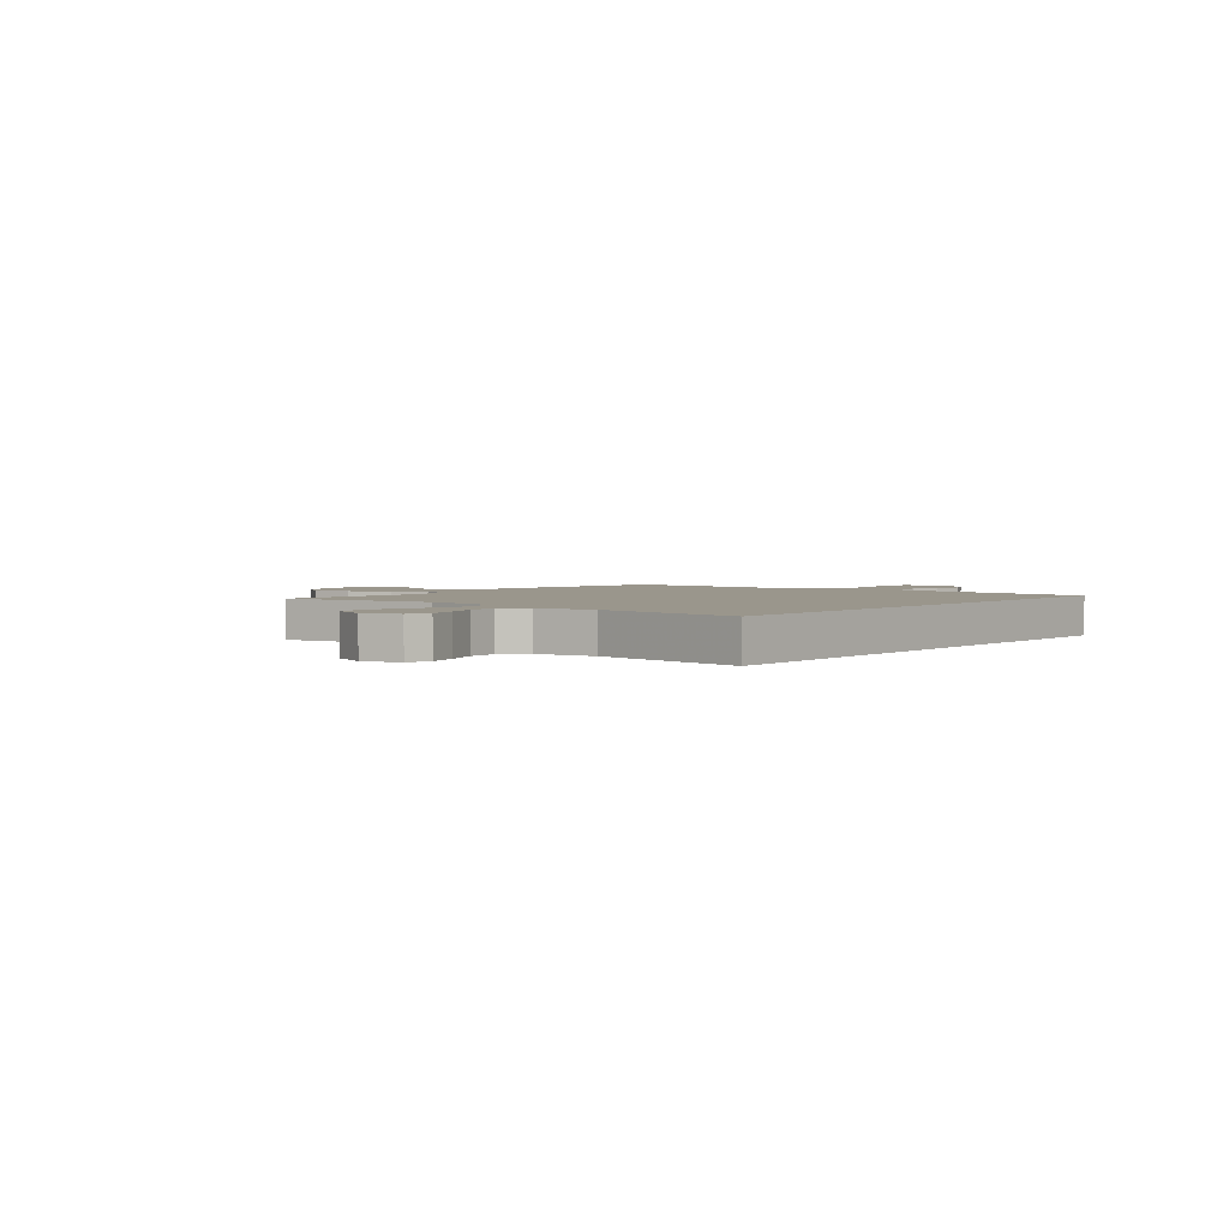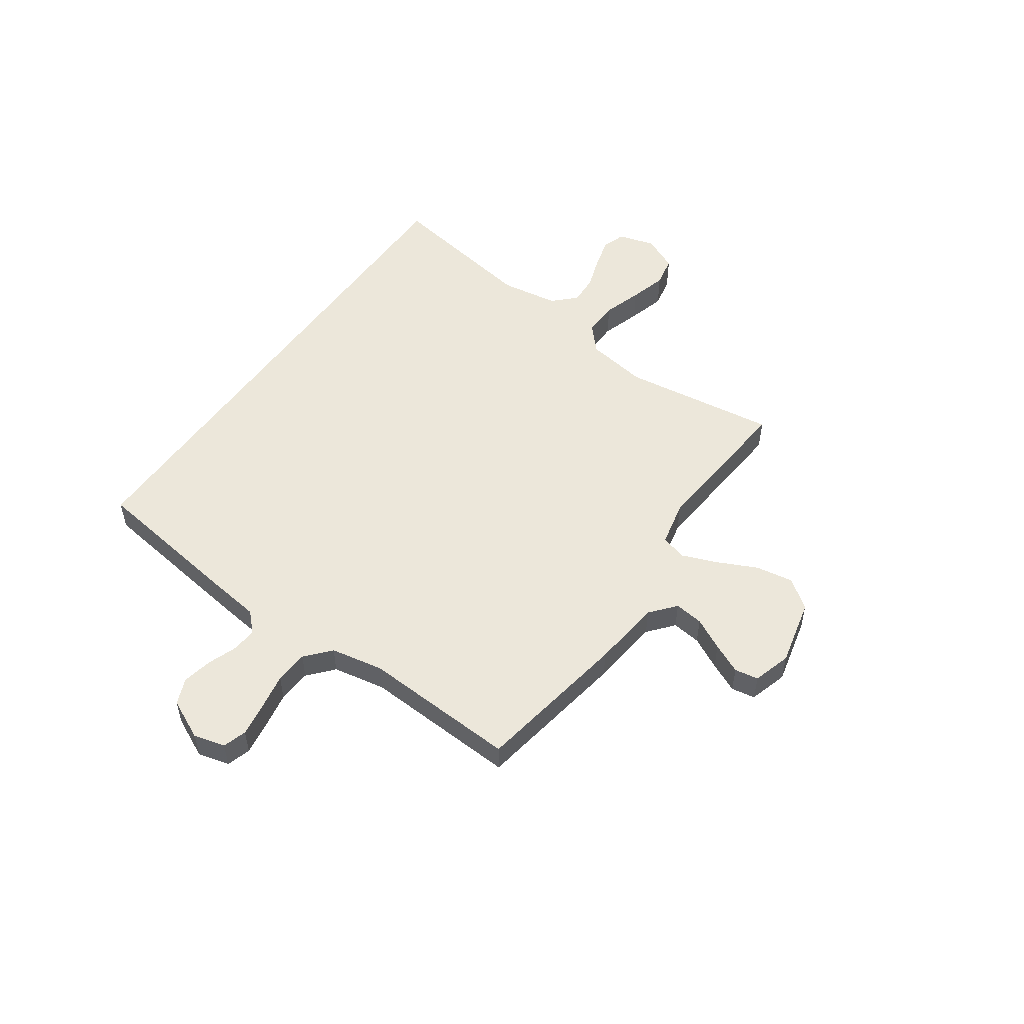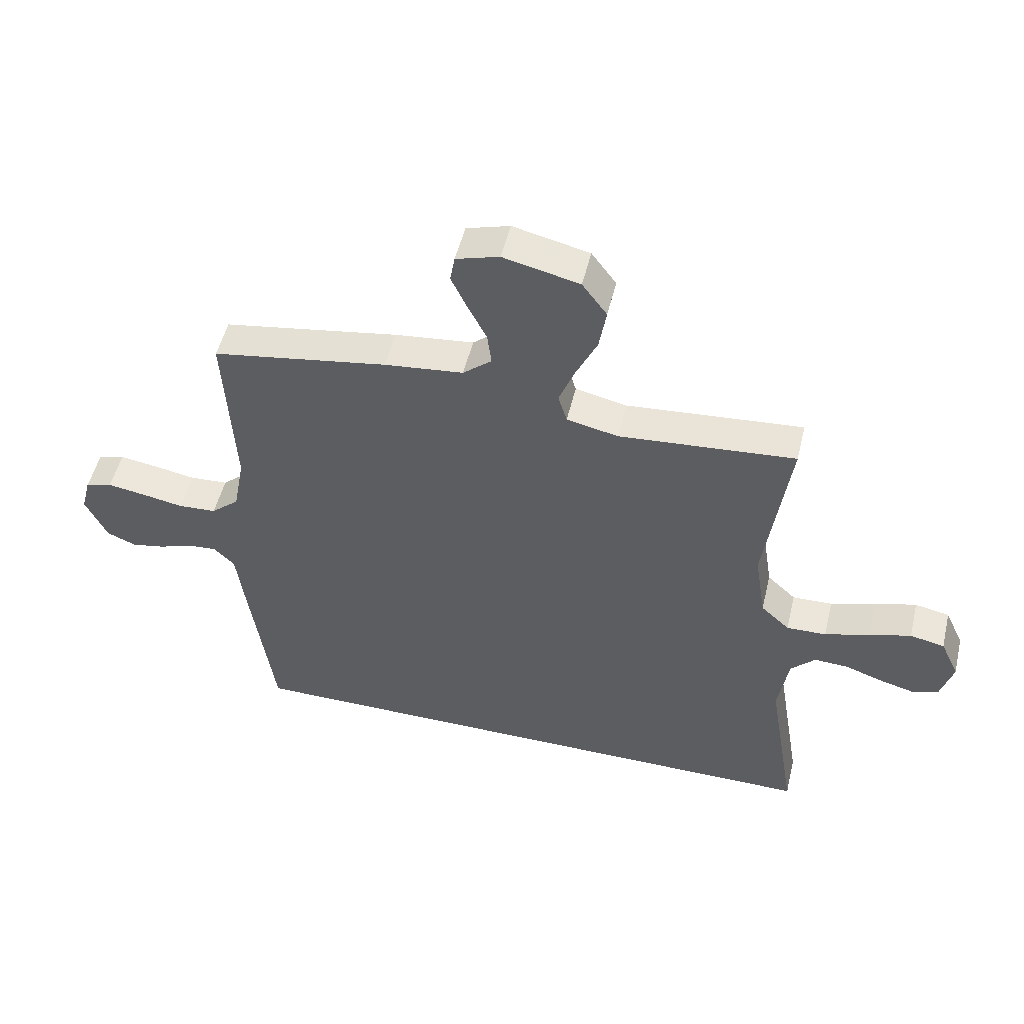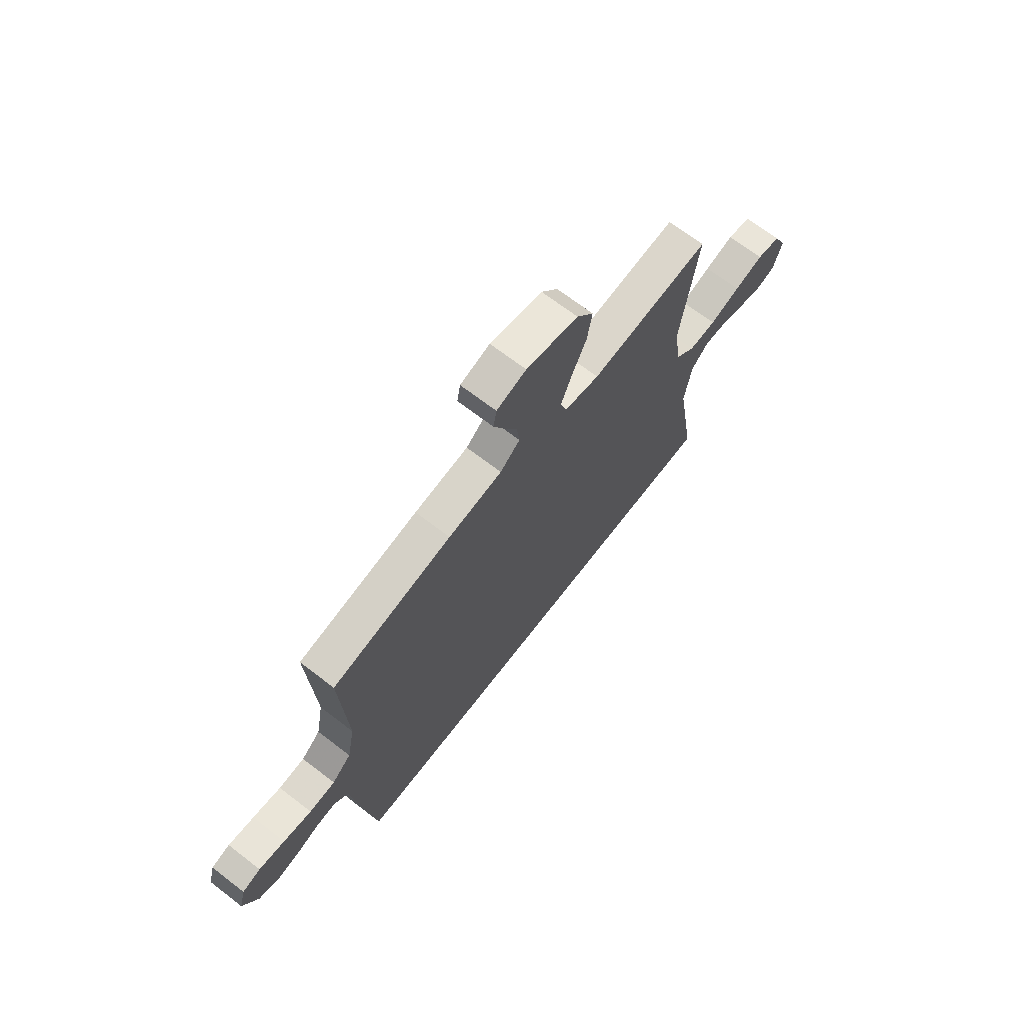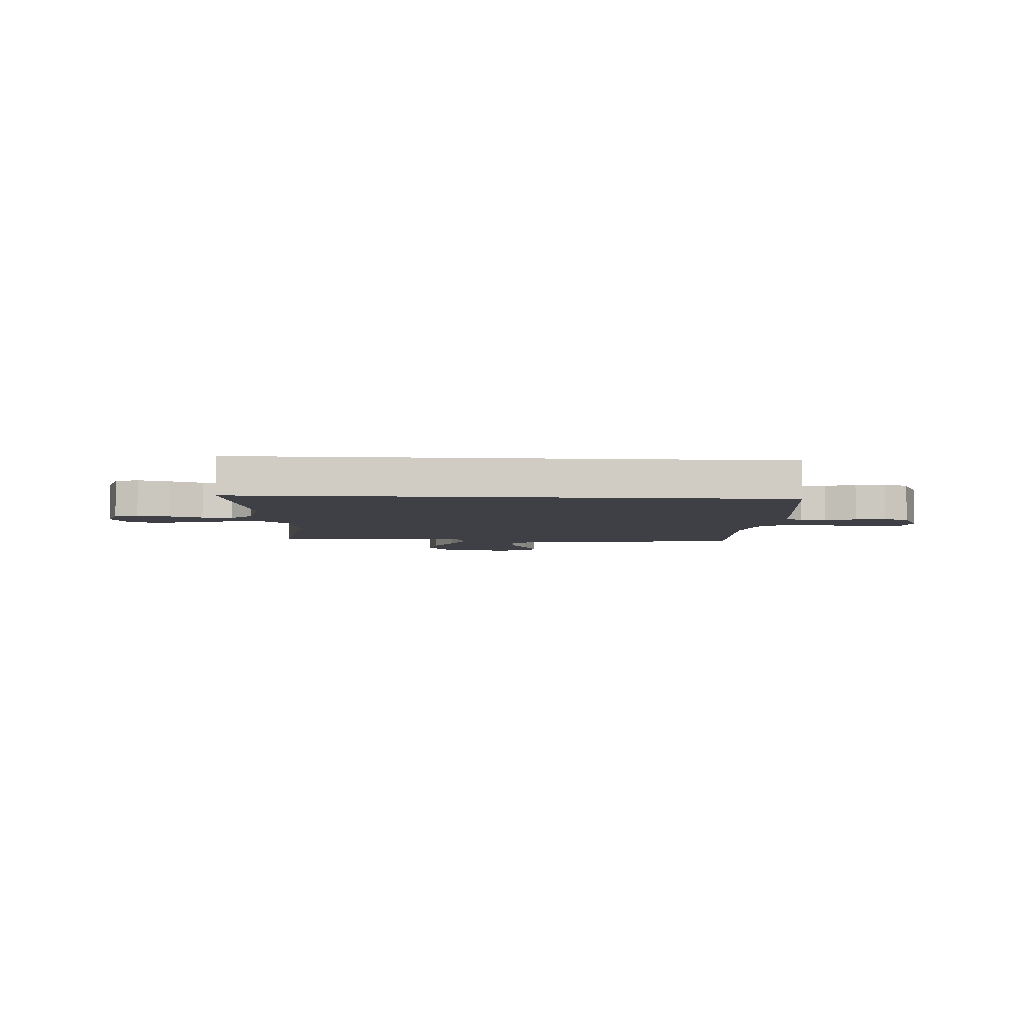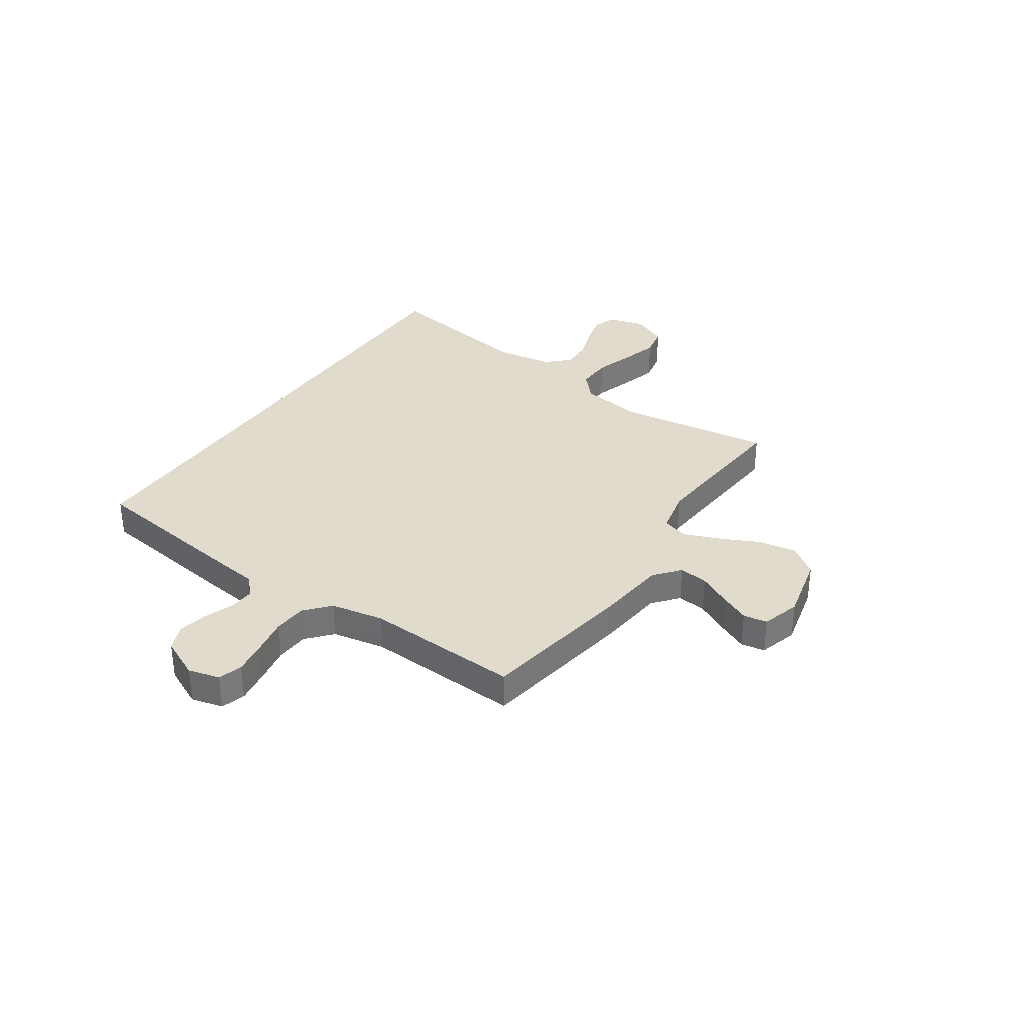
<metadata>
{"format":"obj","ext":"obj","renderer":"f3d","projection":"perspective","resolution":1024,"background":"white","views":[{"elev":2.5,"azim":128.2,"up":"+Y"},{"elev":52.4,"azim":-55.0,"up":"+Y"},{"elev":51.4,"azim":13.5,"up":"+Z"},{"elev":68.9,"azim":-52.4,"up":"+Z"},{"elev":-5.2,"azim":176.4,"up":"+Y"},{"elev":33.8,"azim":-56.0,"up":"+Y"}]}
</metadata>
<code>
v -0.472 0.07 -0.5
v -0.514 0.07 -0.2
v -0.527 0.07 -0.099
v -0.563 0.07 -0.063
v -0.612 0.07 -0.067
v -0.67 0.07 -0.088
v -0.727 0.07 -0.099
v -0.777 0.07 -0.078
v -0.814 0.07 0
v -0.798 0.07 0.061
v -0.752 0.07 0.075
v -0.687 0.07 0.065
v -0.616 0.07 0.052
v -0.551 0.07 0.056
v -0.503 0.07 0.098
v -0.484 0.07 0.2
v -0.5 0.07 0.5
v -0.2 0.07 0.549
v -0.065 0.07 0.564
v -0.016 0.07 0.605
v -0.023 0.07 0.661
v -0.055 0.07 0.723
v -0.082 0.07 0.781
v -0.074 0.07 0.827
v 0 0.07 0.849
v 0.13 0.07 0.819
v 0.172 0.07 0.762
v 0.16 0.07 0.689
v 0.124 0.07 0.613
v 0.097 0.07 0.544
v 0.112 0.07 0.494
v 0.2 0.07 0.475
v 0.5 0.07 0.5
v 0.459 0.07 0.2
v 0.478 0.07 0.08
v 0.527 0.07 0.035
v 0.595 0.07 0.037
v 0.671 0.07 0.061
v 0.743 0.07 0.081
v 0.802 0.07 0.069
v 0.834 0.07 0
v 0.813 0.07 -0.071
v 0.768 0.07 -0.086
v 0.708 0.07 -0.07
v 0.644 0.07 -0.048
v 0.586 0.07 -0.045
v 0.544 0.07 -0.088
v 0.527 0.07 -0.2
v 0.577 0.07 -0.5
v -0.472 0 -0.5
v -0.514 0 -0.2
v -0.527 0 -0.099
v -0.563 0 -0.063
v -0.612 0 -0.067
v -0.67 0 -0.088
v -0.727 0 -0.099
v -0.777 0 -0.078
v -0.814 0 0
v -0.798 0 0.061
v -0.752 0 0.075
v -0.687 0 0.065
v -0.616 0 0.052
v -0.551 0 0.056
v -0.503 0 0.098
v -0.484 0 0.2
v -0.5 0 0.5
v -0.2 0 0.549
v -0.065 0 0.564
v -0.016 0 0.605
v -0.023 0 0.661
v -0.055 0 0.723
v -0.082 0 0.781
v -0.074 0 0.827
v 0 0 0.849
v 0.13 0 0.819
v 0.172 0 0.762
v 0.16 0 0.689
v 0.124 0 0.613
v 0.097 0 0.544
v 0.112 0 0.494
v 0.2 0 0.475
v 0.5 0 0.5
v 0.459 0 0.2
v 0.478 0 0.08
v 0.527 0 0.035
v 0.595 0 0.037
v 0.671 0 0.061
v 0.743 0 0.081
v 0.802 0 0.069
v 0.834 0 0
v 0.813 0 -0.071
v 0.768 0 -0.086
v 0.708 0 -0.07
v 0.644 0 -0.048
v 0.586 0 -0.045
v 0.544 0 -0.088
v 0.527 0 -0.2
v 0.577 0 -0.5
f 1 2 3
f 49 1 3
f 48 49 3
f 47 48 3 4
f 46 47 4
f 43 44 45
f 42 43 45
f 41 42 45
f 40 41 45
f 39 40 45
f 38 39 45
f 37 38 45
f 36 37 45 46
f 35 36 46 4
f 32 33 34
f 35 4 5
f 34 35 5
f 32 34 5
f 31 32 5
f 27 28 29
f 26 27 29
f 25 26 29
f 24 25 29
f 23 24 29
f 22 23 29
f 21 22 29
f 20 21 29 30
f 31 5 6
f 30 31 6
f 20 30 6
f 19 20 6
f 16 17 18 19
f 11 12 13
f 10 11 13
f 9 10 13
f 8 9 13
f 7 8 13
f 6 7 13
f 6 13 14
f 15 16 19
f 15 19 6
f 6 14 15
f 52 51 50
f 52 50 98
f 52 98 97
f 53 52 97 96
f 53 96 95
f 94 93 92
f 94 92 91
f 94 91 90
f 94 90 89
f 94 89 88
f 94 88 87
f 94 87 86
f 95 94 86 85
f 53 95 85 84
f 83 82 81
f 54 53 84
f 54 84 83
f 54 83 81
f 54 81 80
f 78 77 76
f 78 76 75
f 78 75 74
f 78 74 73
f 78 73 72
f 78 72 71
f 78 71 70
f 79 78 70 69
f 55 54 80
f 55 80 79
f 55 79 69
f 55 69 68
f 68 67 66 65
f 62 61 60
f 62 60 59
f 62 59 58
f 62 58 57
f 62 57 56
f 62 56 55
f 63 62 55
f 68 65 64
f 55 68 64
f 64 63 55
f 1 50 51 2
f 2 51 52 3
f 3 52 53 4
f 4 53 54 5
f 5 54 55 6
f 6 55 56 7
f 7 56 57 8
f 8 57 58 9
f 9 58 59 10
f 10 59 60 11
f 11 60 61 12
f 12 61 62 13
f 13 62 63 14
f 14 63 64 15
f 15 64 65 16
f 16 65 66 17
f 17 66 67 18
f 18 67 68 19
f 19 68 69 20
f 20 69 70 21
f 21 70 71 22
f 22 71 72 23
f 23 72 73 24
f 24 73 74 25
f 25 74 75 26
f 26 75 76 27
f 27 76 77 28
f 28 77 78 29
f 29 78 79 30
f 30 79 80 31
f 31 80 81 32
f 32 81 82 33
f 33 82 83 34
f 34 83 84 35
f 35 84 85 36
f 36 85 86 37
f 37 86 87 38
f 38 87 88 39
f 39 88 89 40
f 40 89 90 41
f 41 90 91 42
f 42 91 92 43
f 43 92 93 44
f 44 93 94 45
f 45 94 95 46
f 46 95 96 47
f 47 96 97 48
f 48 97 98 49
f 49 98 50 1

</code>
